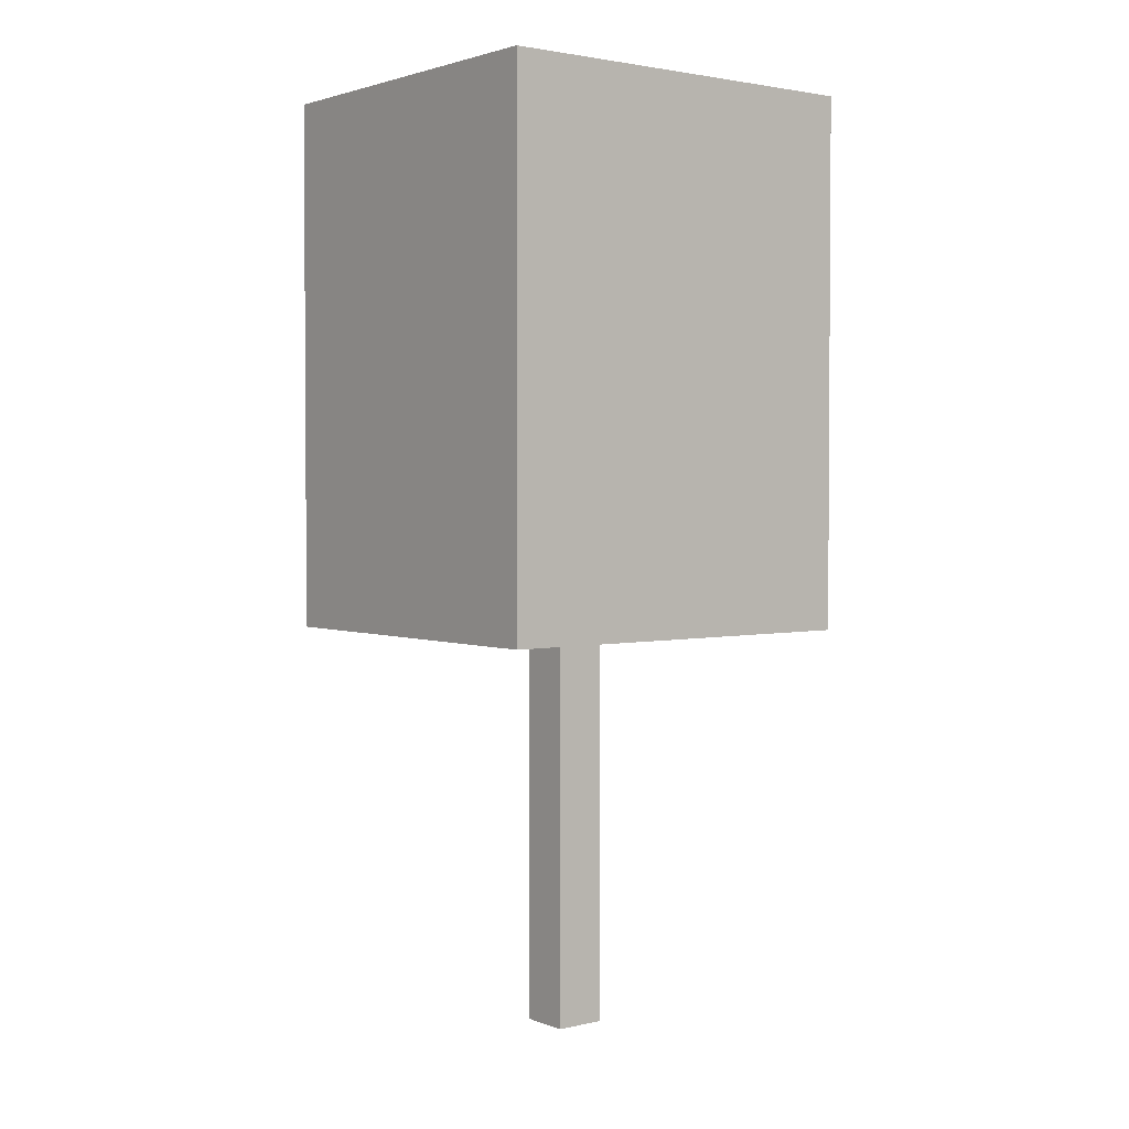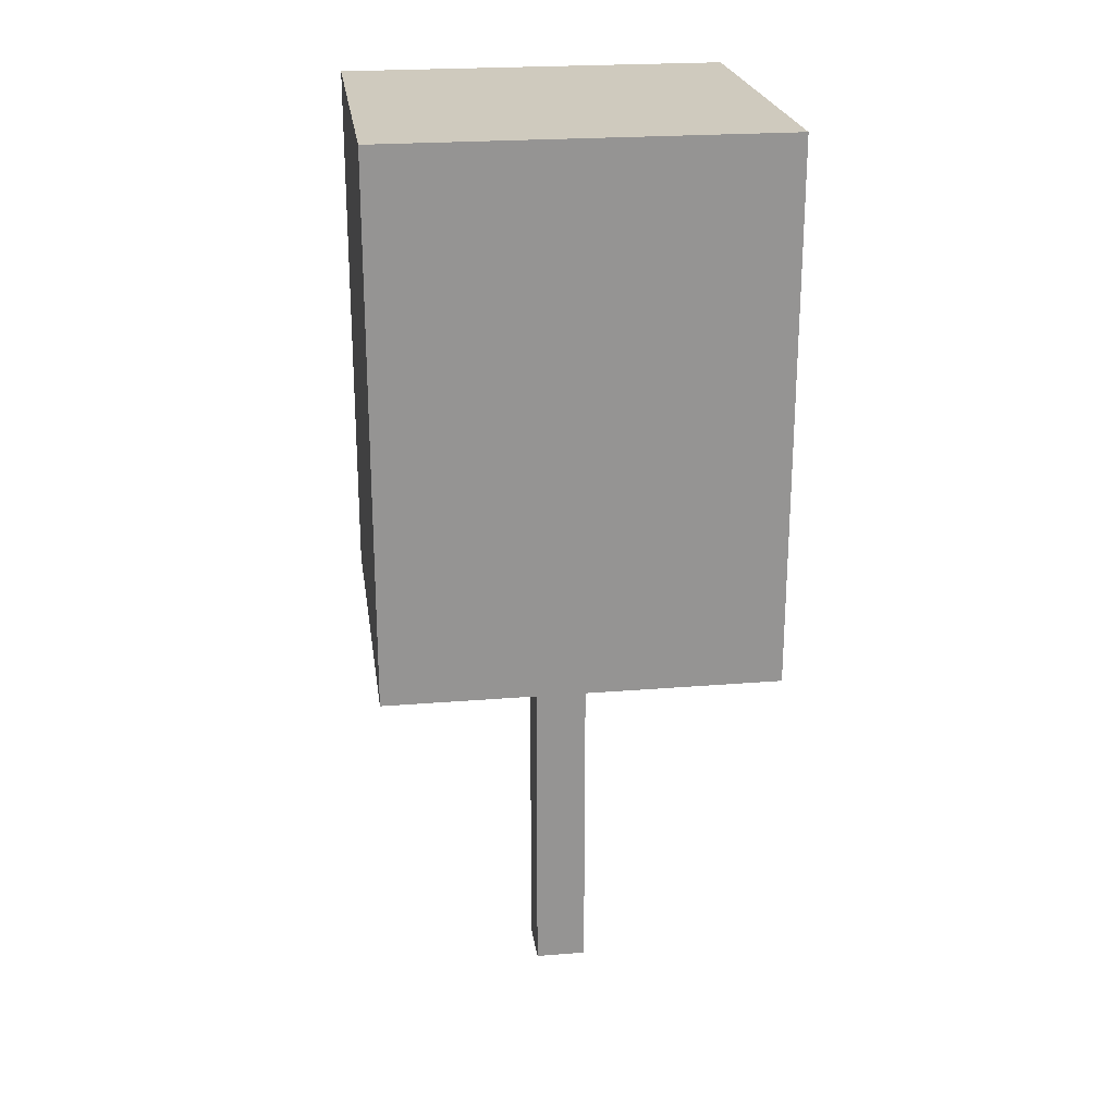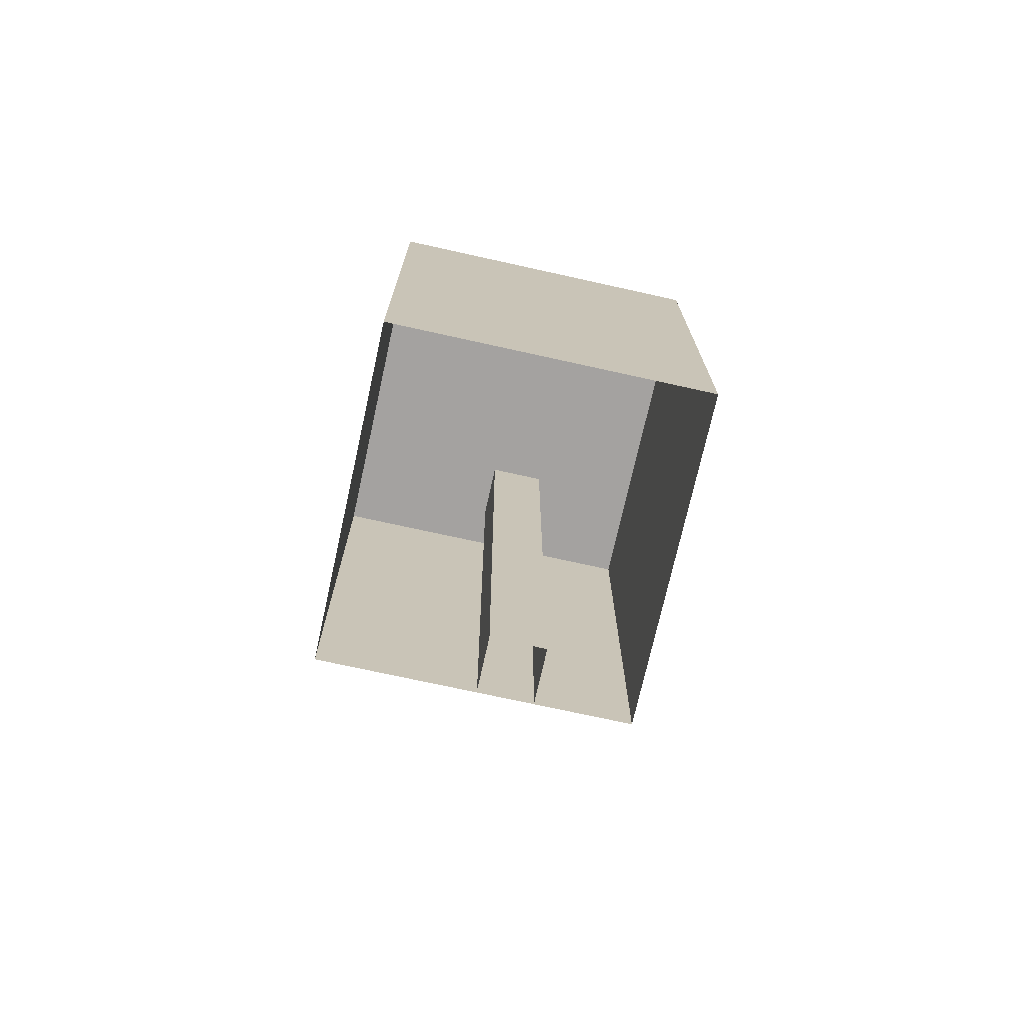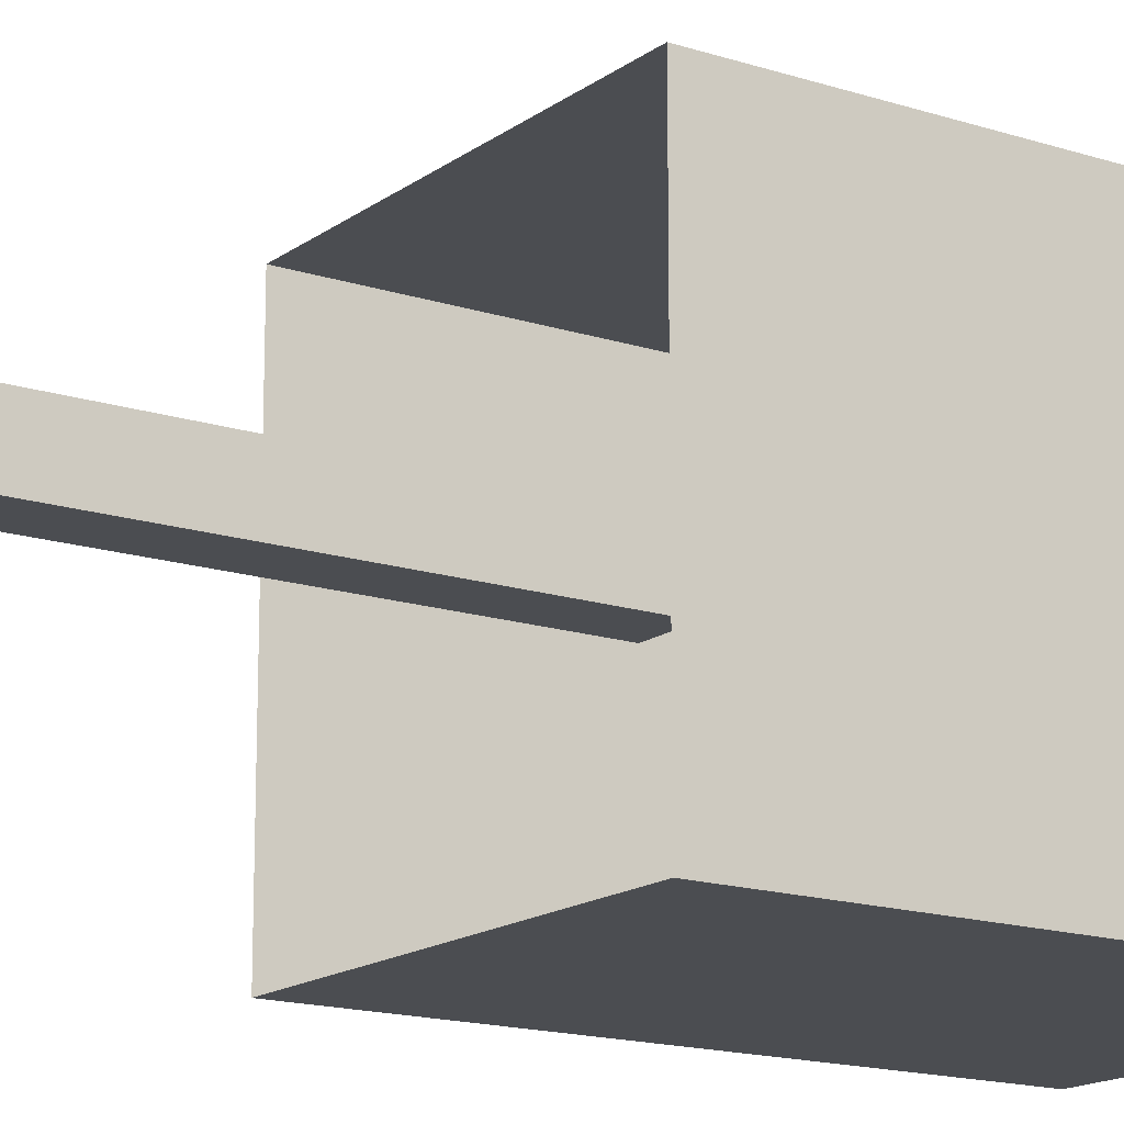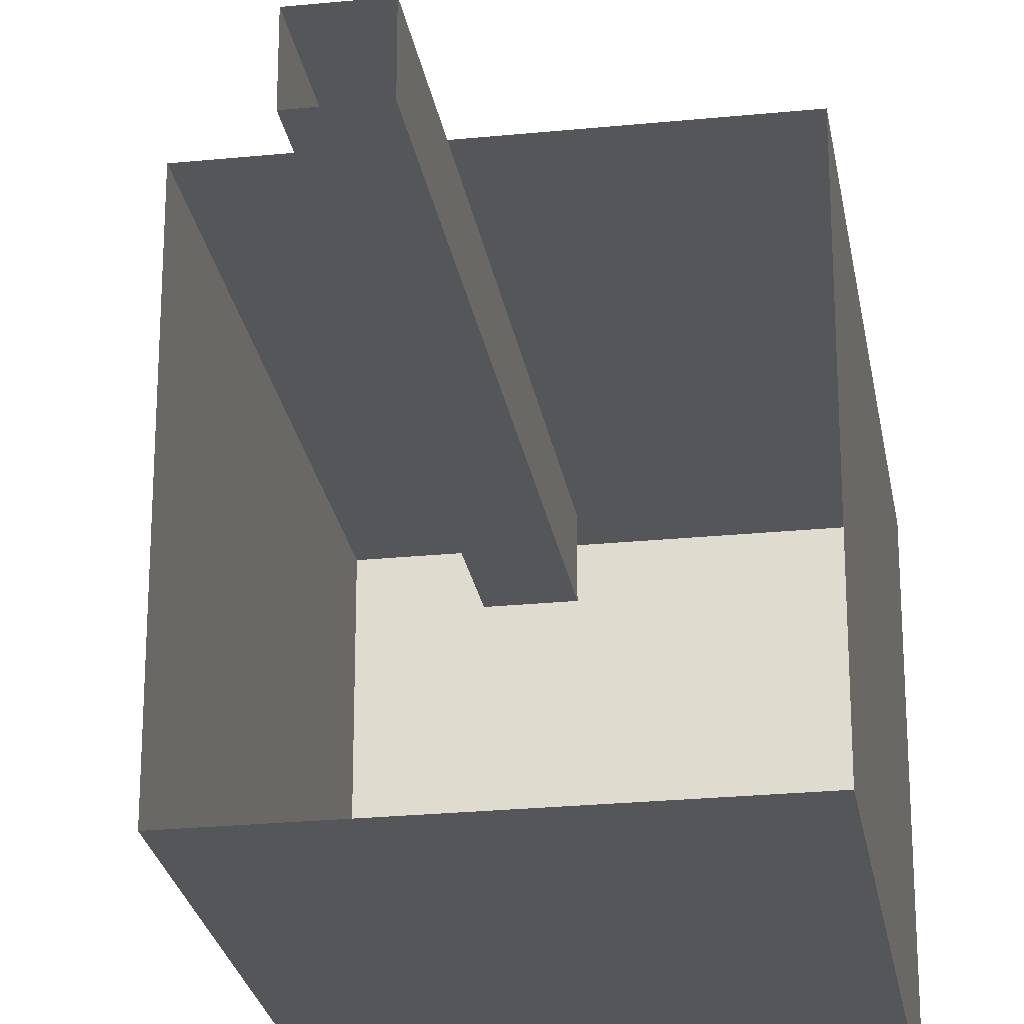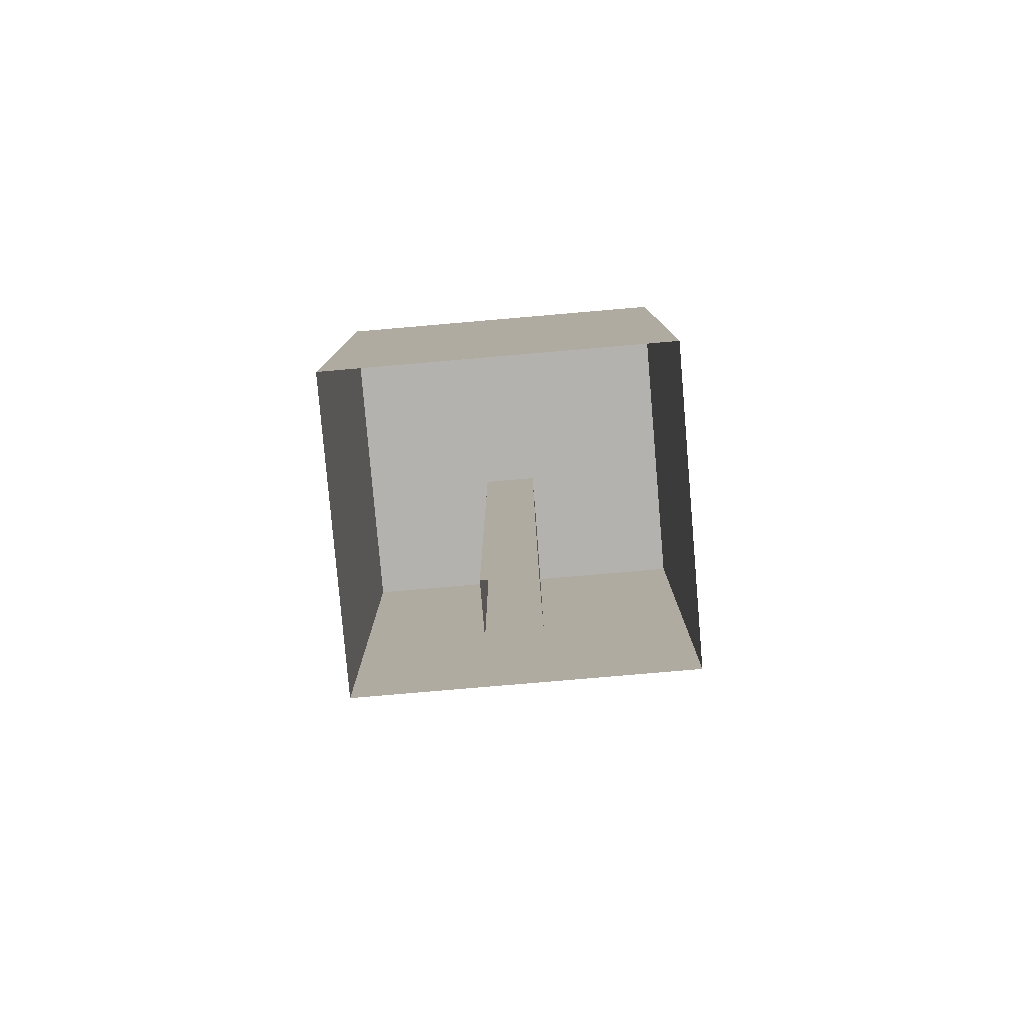
<metadata>
{"format":"obj","ext":"obj","renderer":"f3d","projection":"perspective","resolution":1024,"background":"white","views":[{"elev":2.4,"azim":52.0,"up":"+Y"},{"elev":23.2,"azim":82.1,"up":"+Y"},{"elev":-72.7,"azim":167.5,"up":"+Y"},{"elev":-15.8,"azim":55.8,"up":"+Z"},{"elev":-25.2,"azim":9.2,"up":"+Z"},{"elev":-79.8,"azim":-85.1,"up":"+Y"}]}
</metadata>
<code>
g Winter_tree_099
v 0.1176 2.331 -0.1175
v 0.1176 -0.07807 0.1176
v 0.1176 2.331 0.1176
v 0.1176 -0.07807 -0.1175
v -0.1176 2.331 -0.1175
v 0.1176 -0.07807 -0.1175
v 0.1176 2.331 -0.1175
v -0.1176 -0.07807 -0.1175
v -0.1176 2.331 0.1176
v -0.1176 -0.07807 -0.1175
v -0.1176 2.331 -0.1175
v -0.1176 -0.07807 0.1176
v 0.1176 2.331 0.1176
v -0.1176 -0.07807 0.1176
v -0.1176 2.331 0.1176
v 0.1176 -0.07807 0.1176
v 0.8218 4.16 -0.8841
v -0.8217 4.16 0.884
v -0.8217 4.16 -0.8841
v 0.8218 4.16 0.884
v 0.8218 4.16 0.884
v -0.8217 1.746 0.884
v -0.8217 4.16 0.884
v -0.8217 1.746 0.884
v 0.8218 4.16 0.884
v 0.8218 1.746 0.884
v 0.8218 4.16 -0.8841
v 0.8218 1.746 0.884
v 0.8218 4.16 0.884
v 0.8218 1.746 0.884
v 0.8218 4.16 -0.8841
v 0.8218 1.746 -0.8841
v -0.8217 4.16 -0.8841
v 0.8218 1.746 -0.8841
v 0.8218 4.16 -0.8841
v 0.8218 1.746 -0.8841
v -0.8217 4.16 -0.8841
v -0.8217 1.746 -0.8841
v -0.8217 4.16 0.884
v -0.8217 1.746 -0.8841
v -0.8217 4.16 -0.8841
v -0.8217 1.746 -0.8841
v -0.8217 4.16 0.884
v -0.8217 1.746 0.884
g Winter_tree_099_0
f 3 2 1
f 4 1 2
f 7 6 5
f 8 5 6
f 11 10 9
f 12 9 10
f 15 14 13
f 16 13 14
g Winter_tree_099_1
f 19 18 17
f 20 17 18
f 23 22 21
f 26 25 24
f 29 28 27
f 32 31 30
f 35 34 33
f 38 37 36
f 41 40 39
f 44 43 42

</code>
